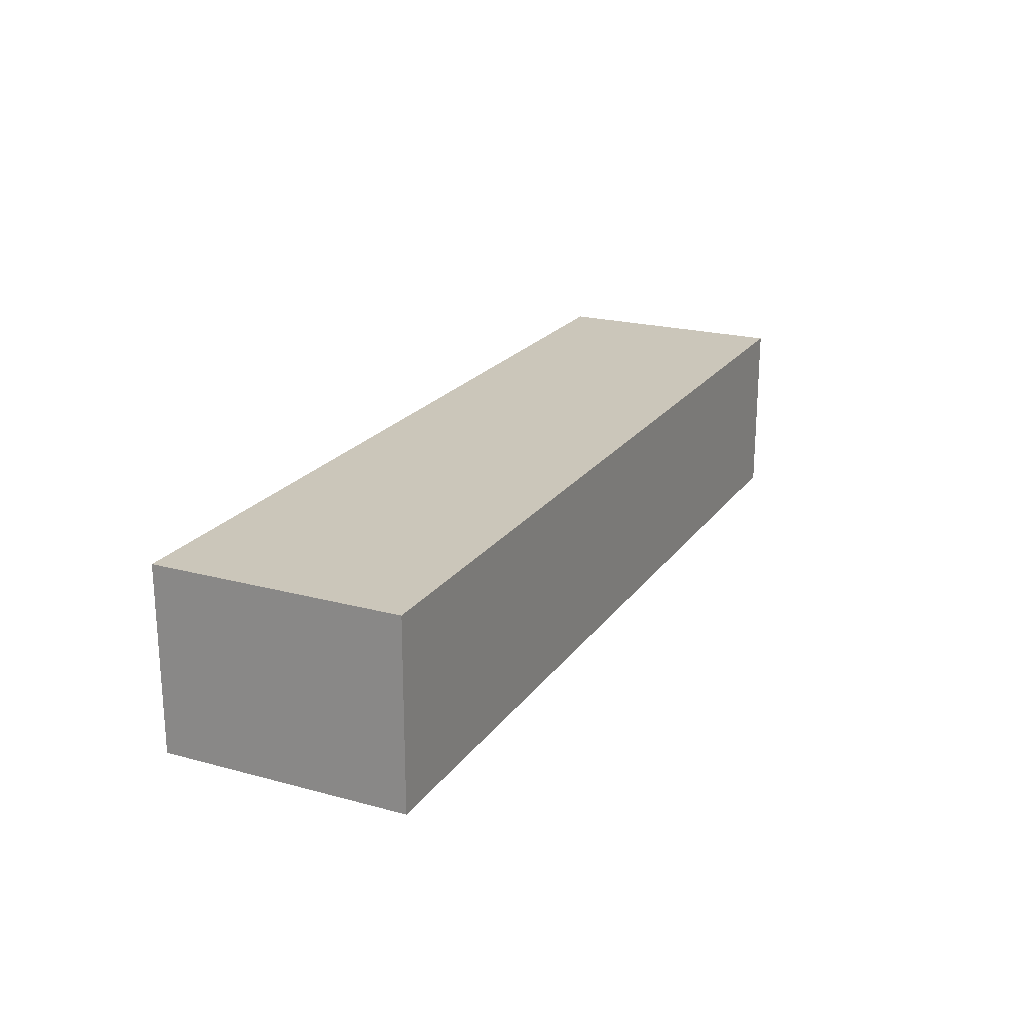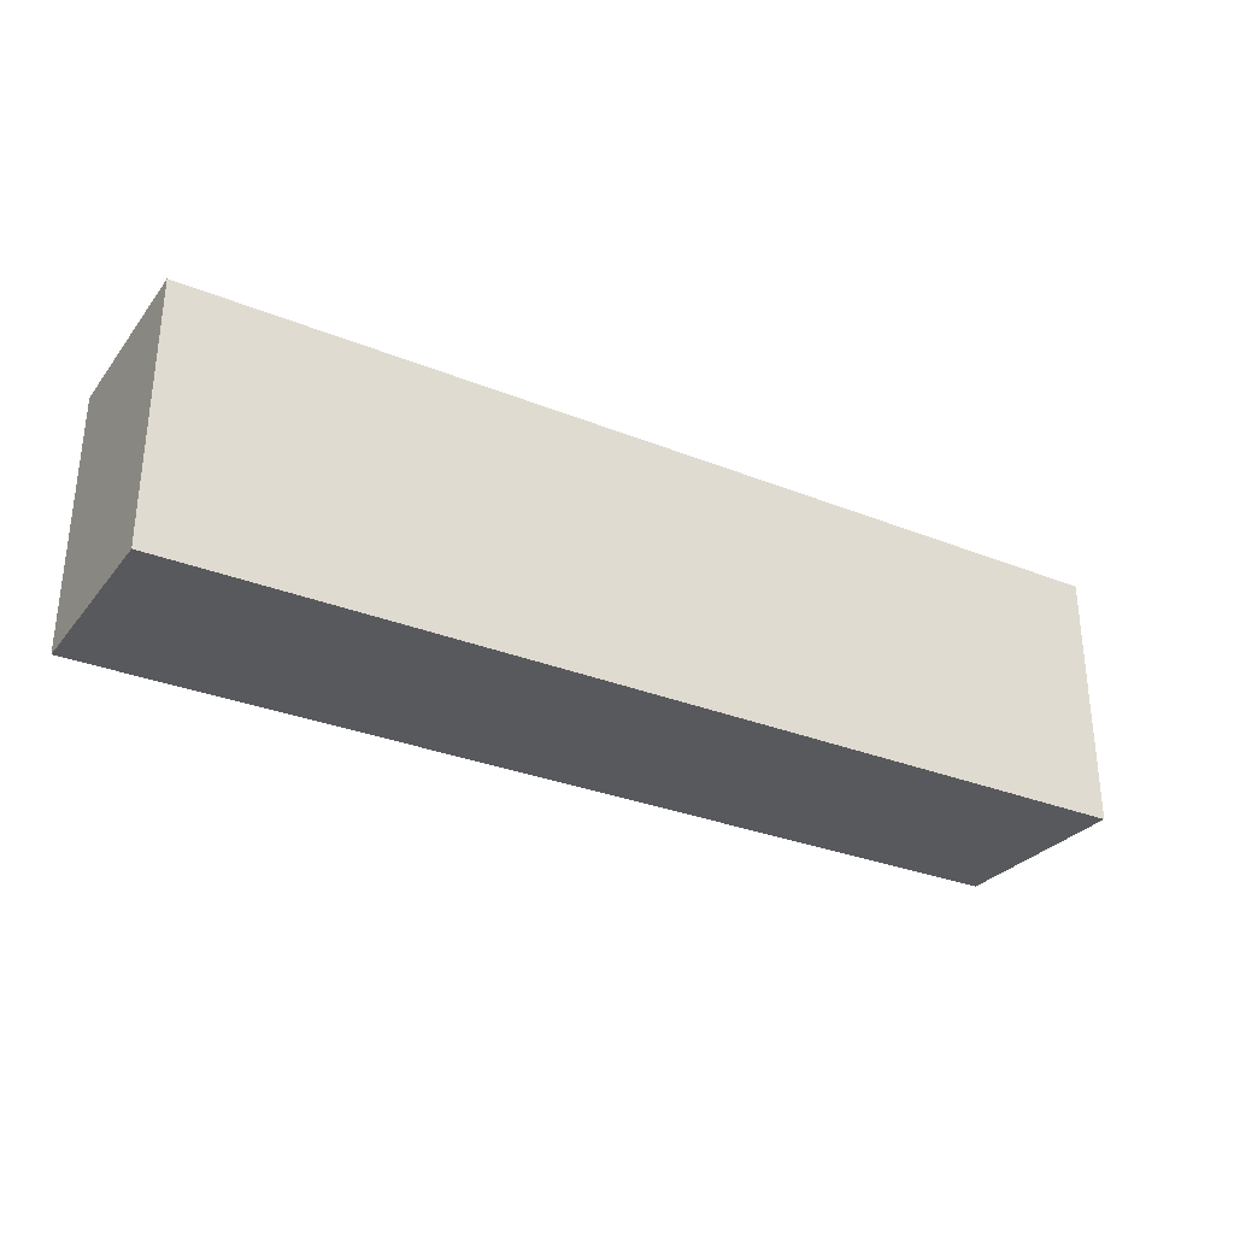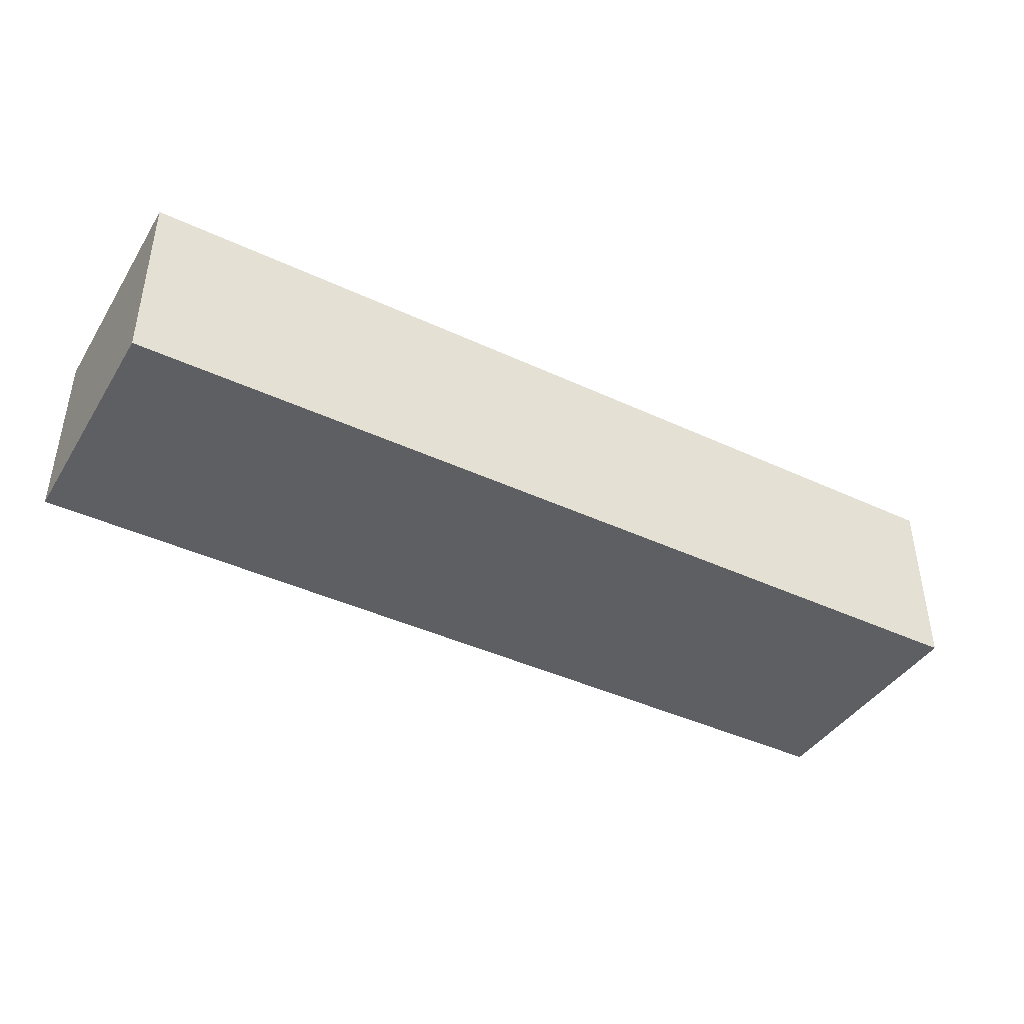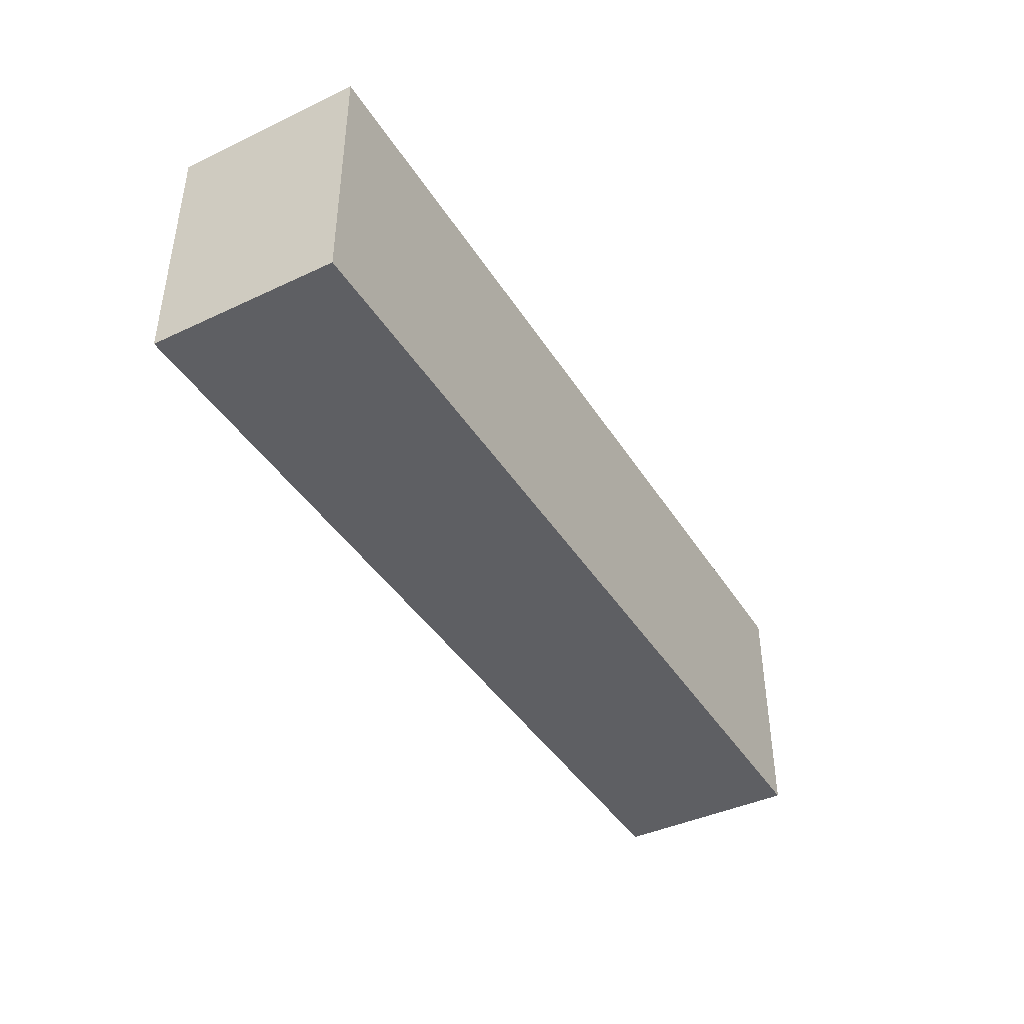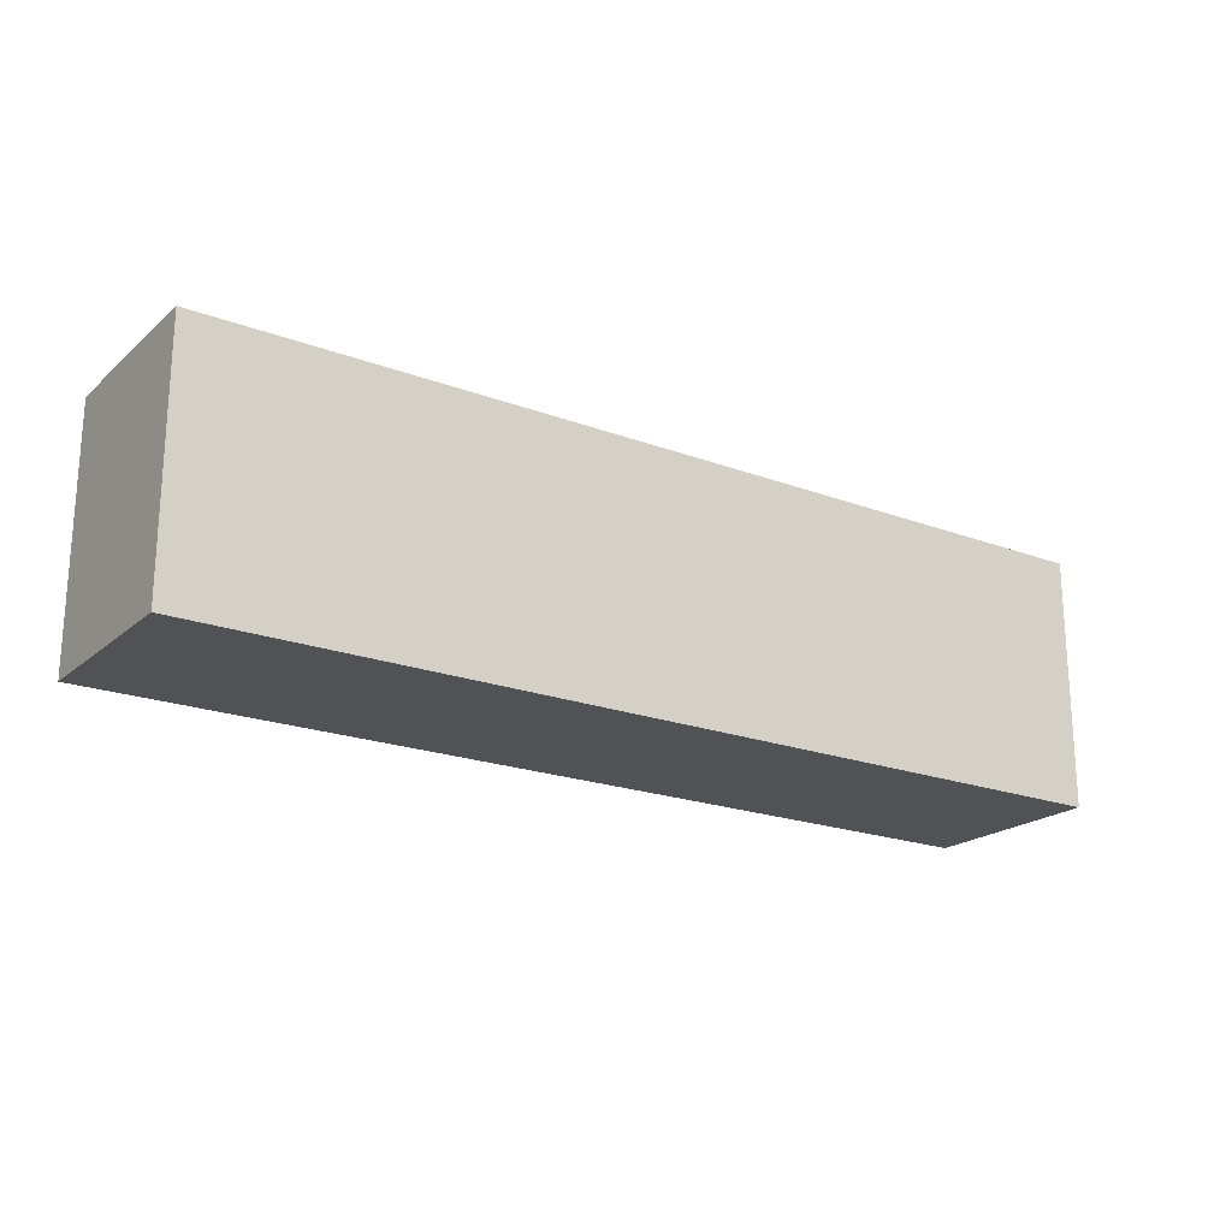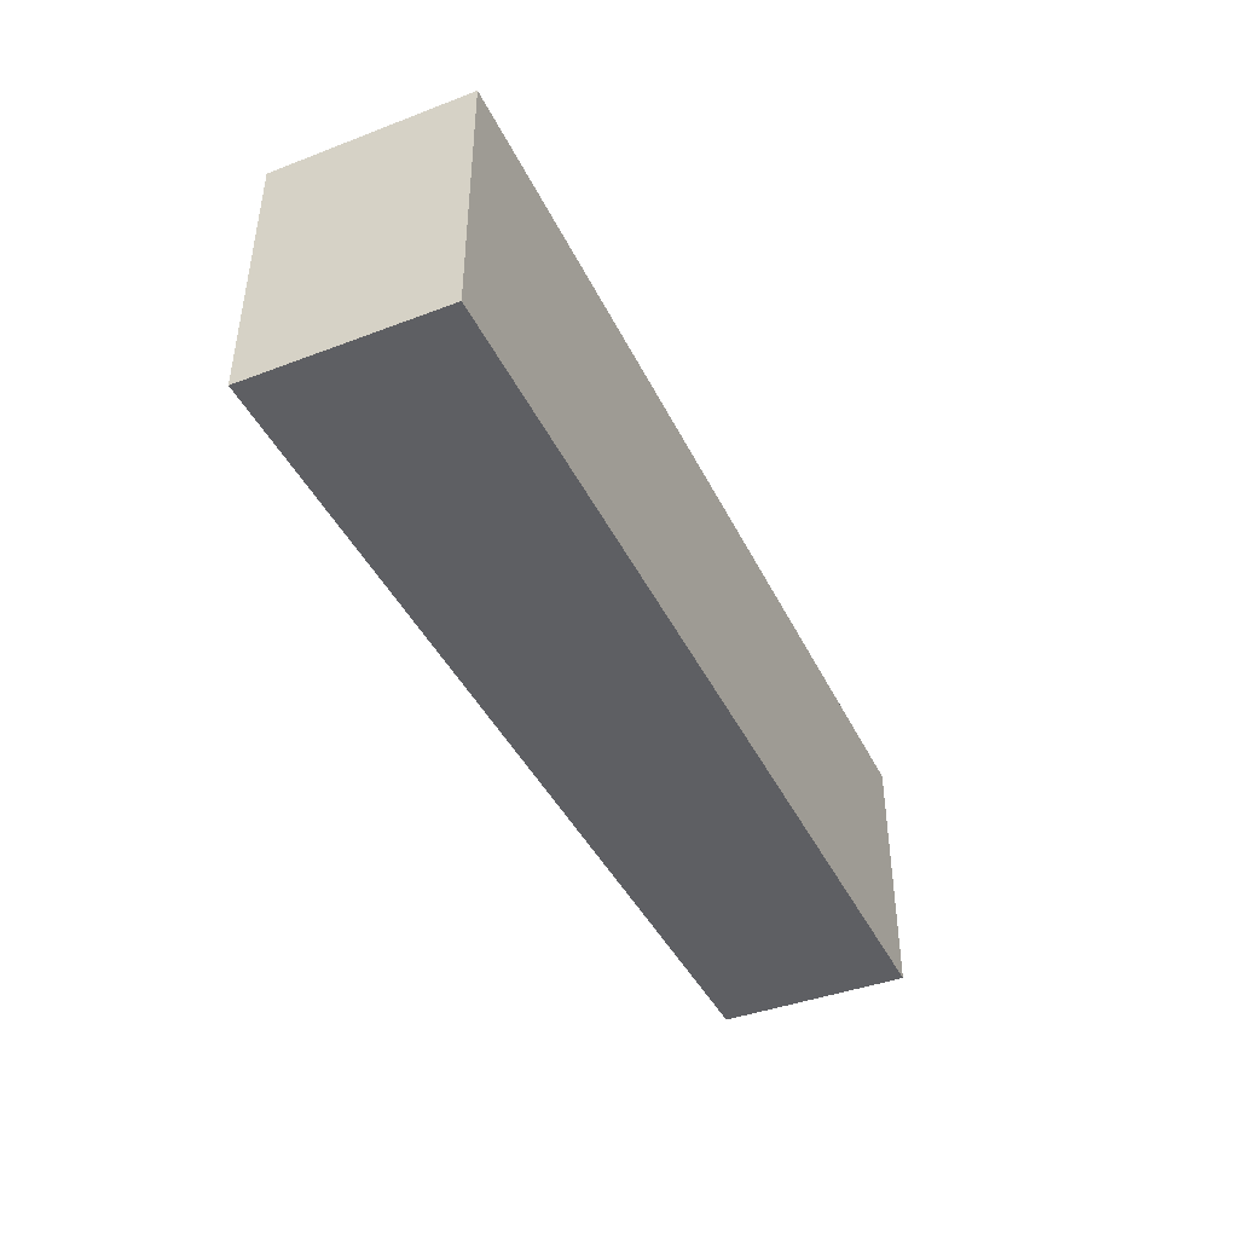
<metadata>
{"format":"obj","ext":"obj","renderer":"f3d","projection":"perspective","resolution":1024,"background":"white","views":[{"elev":21.2,"azim":115.7,"up":"+Y"},{"elev":-29.7,"azim":149.3,"up":"+Z"},{"elev":-41.4,"azim":150.5,"up":"+Y"},{"elev":-41.7,"azim":119.6,"up":"+Z"},{"elev":-20.6,"azim":-34.1,"up":"+Z"},{"elev":-42.0,"azim":-65.6,"up":"+Z"}]}
</metadata>
<code>
v -0.6418 -0.07451 2.3
v -0.4918 -0.07451 2.3
v -0.4918 -0.1045 2.3
v -0.6418 -0.1045 2.3
v -0.4918 -0.1045 2.34
v -0.4918 -0.07451 2.34
v -0.6418 -0.07451 2.34
v -0.6418 -0.1045 2.34
v -0.4918 -0.1045 2.3
v -0.4918 -0.1045 2.34
v -0.6418 -0.1045 2.34
v -0.6418 -0.1045 2.3
v -0.6418 -0.07451 2.34
v -0.4918 -0.07451 2.34
v -0.4918 -0.07451 2.3
v -0.6418 -0.07451 2.3
v -0.6418 -0.1045 2.34
v -0.6418 -0.07451 2.34
v -0.6418 -0.07451 2.3
v -0.6418 -0.1045 2.3
v -0.4918 -0.07451 2.3
v -0.4918 -0.07451 2.34
v -0.4918 -0.1045 2.34
v -0.4918 -0.1045 2.3
f 1 2 3
f 1 3 4
f 5 6 7
f 5 7 8
f 9 10 11
f 9 11 12
f 13 14 15
f 13 15 16
f 17 18 19
f 17 19 20
f 21 22 23
f 21 23 24

</code>
